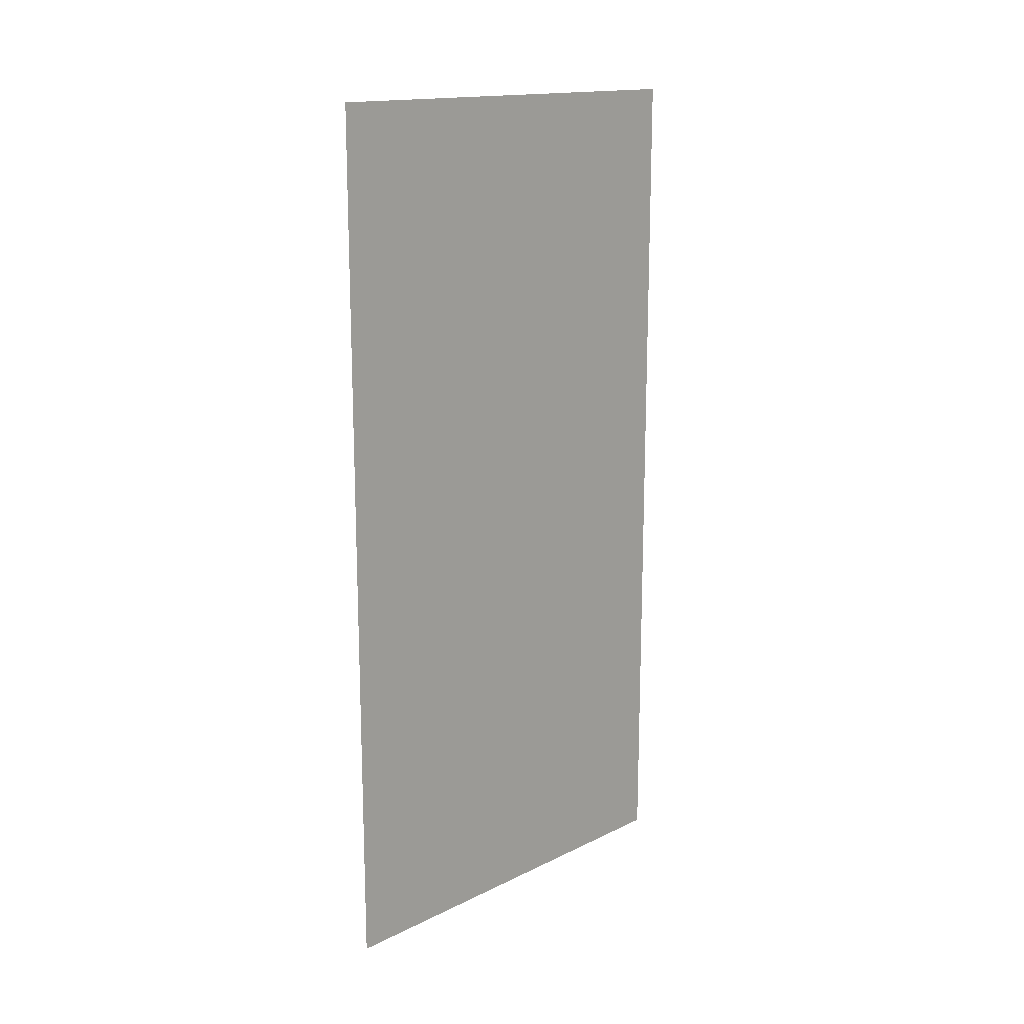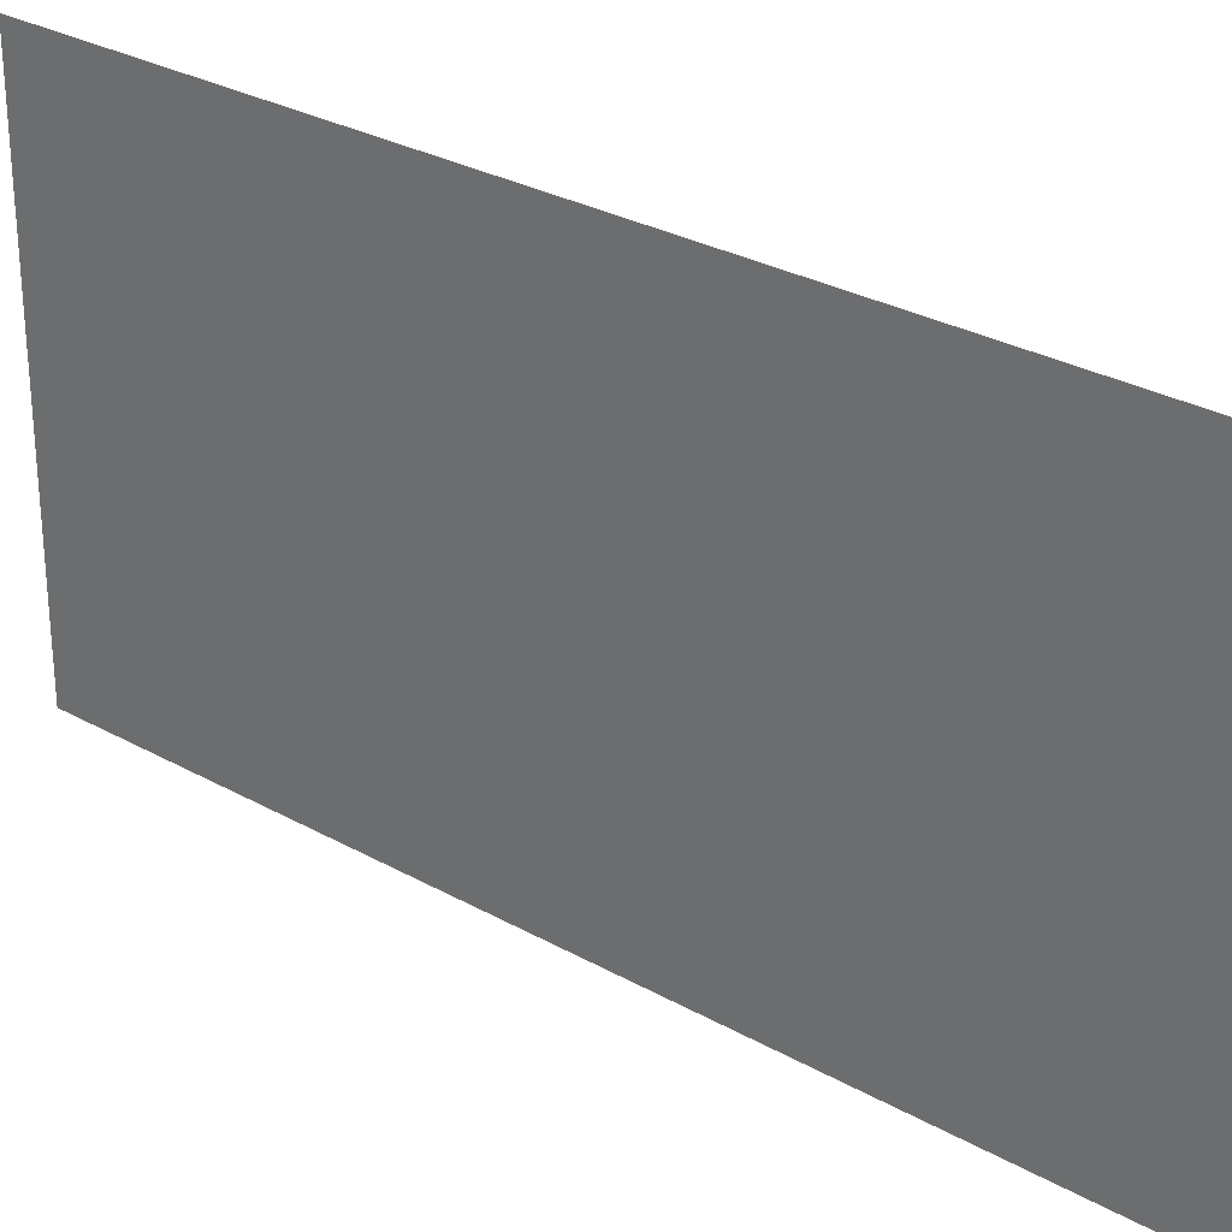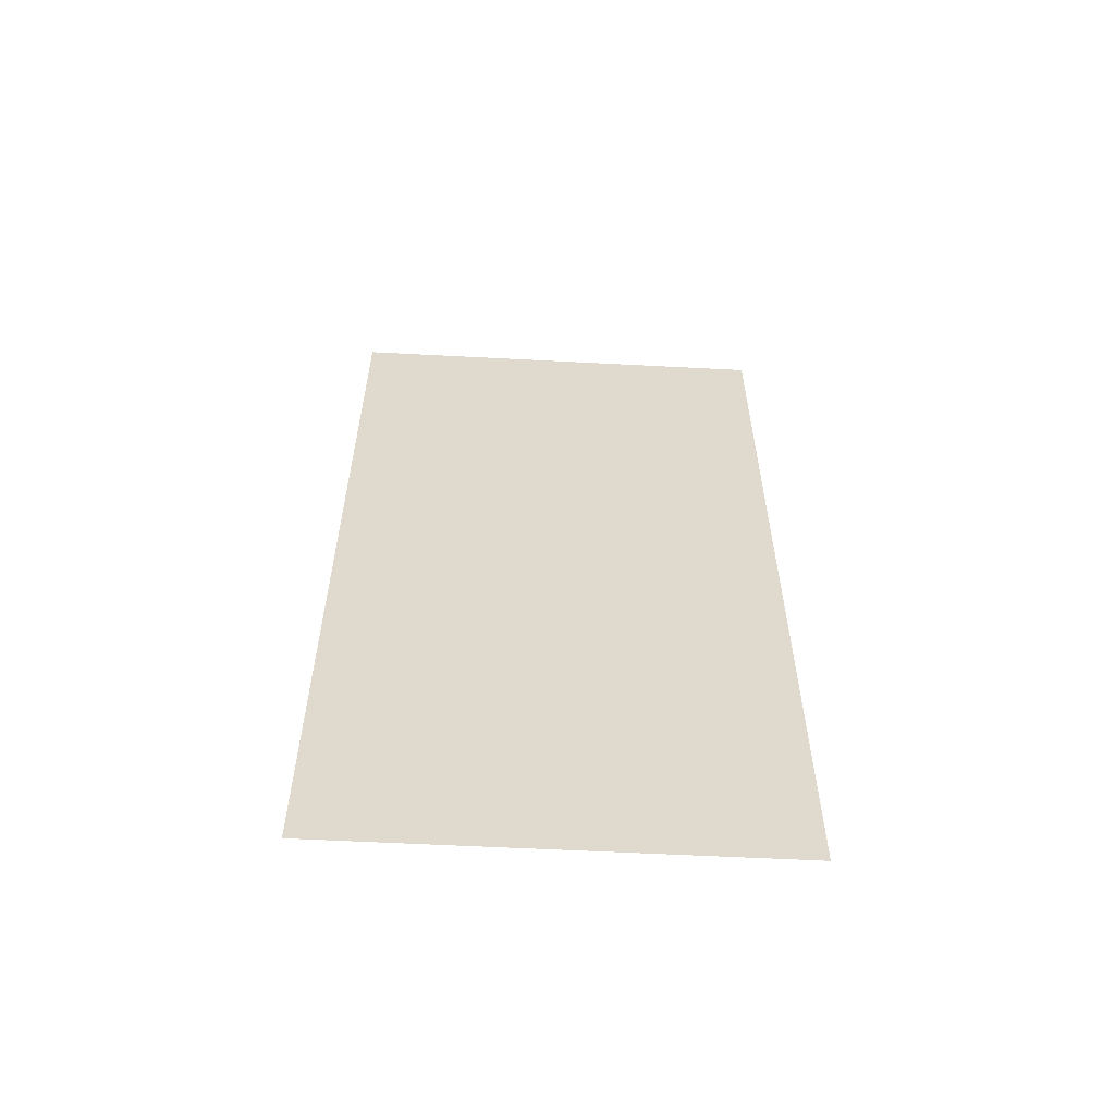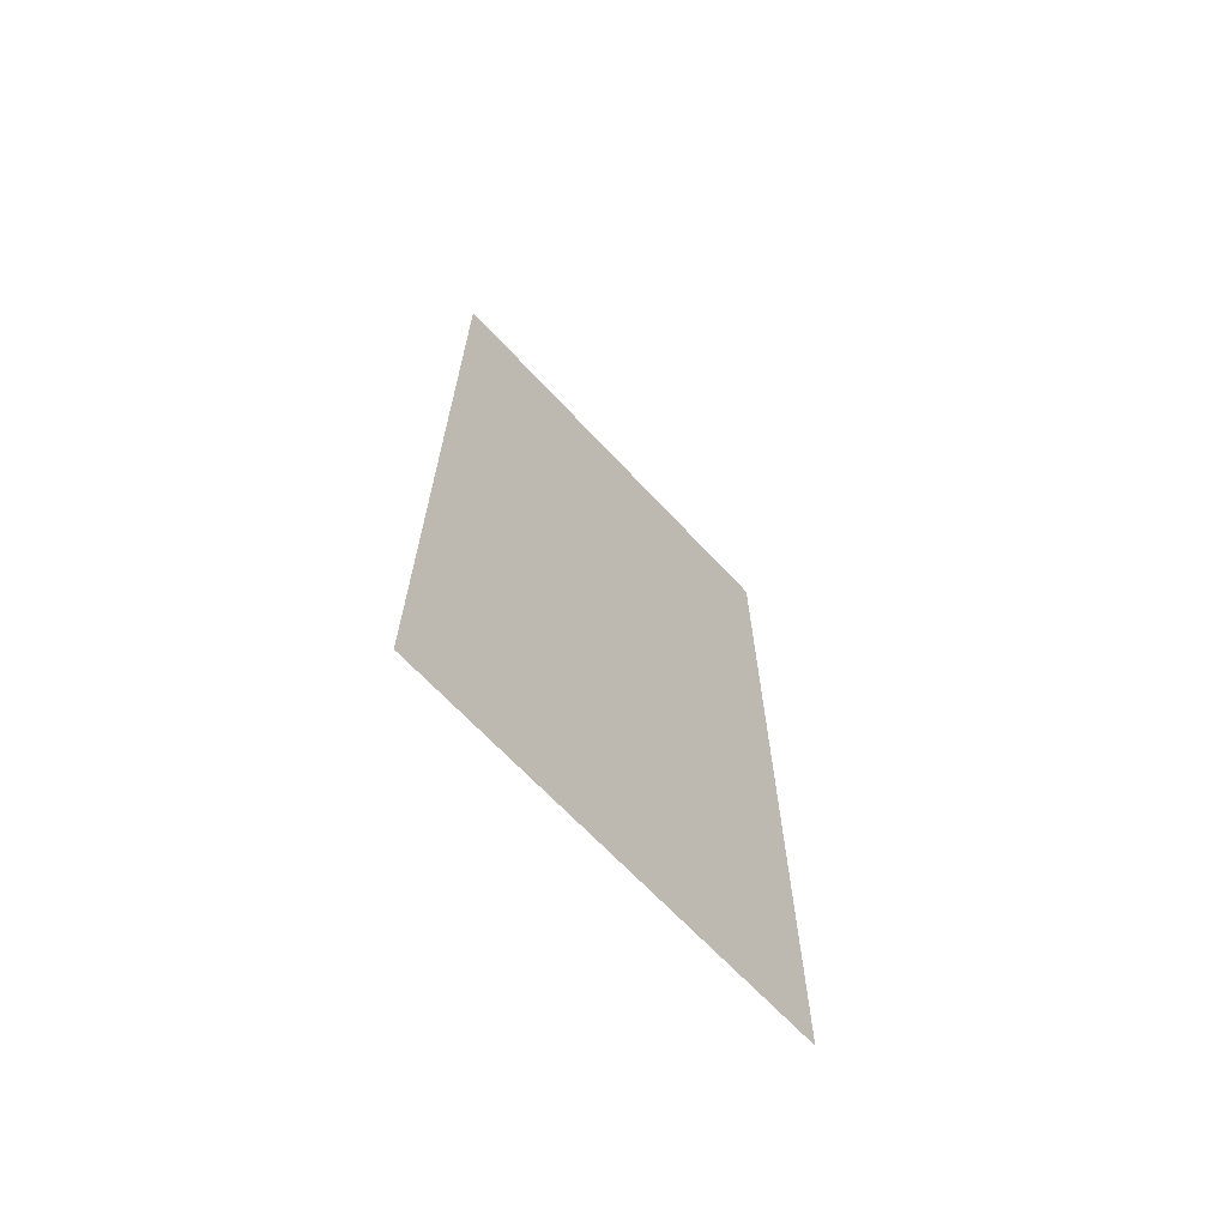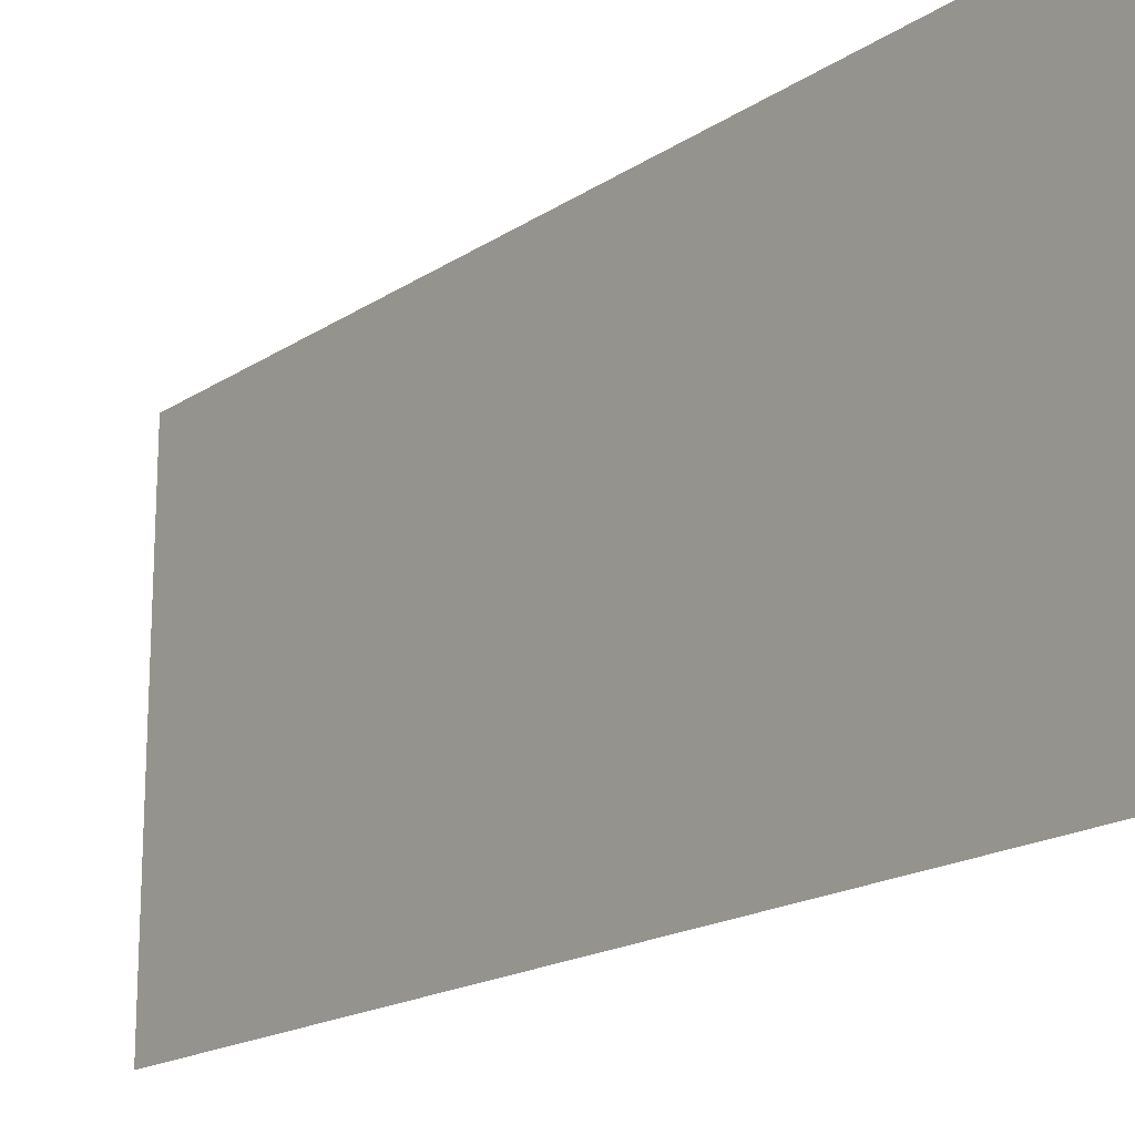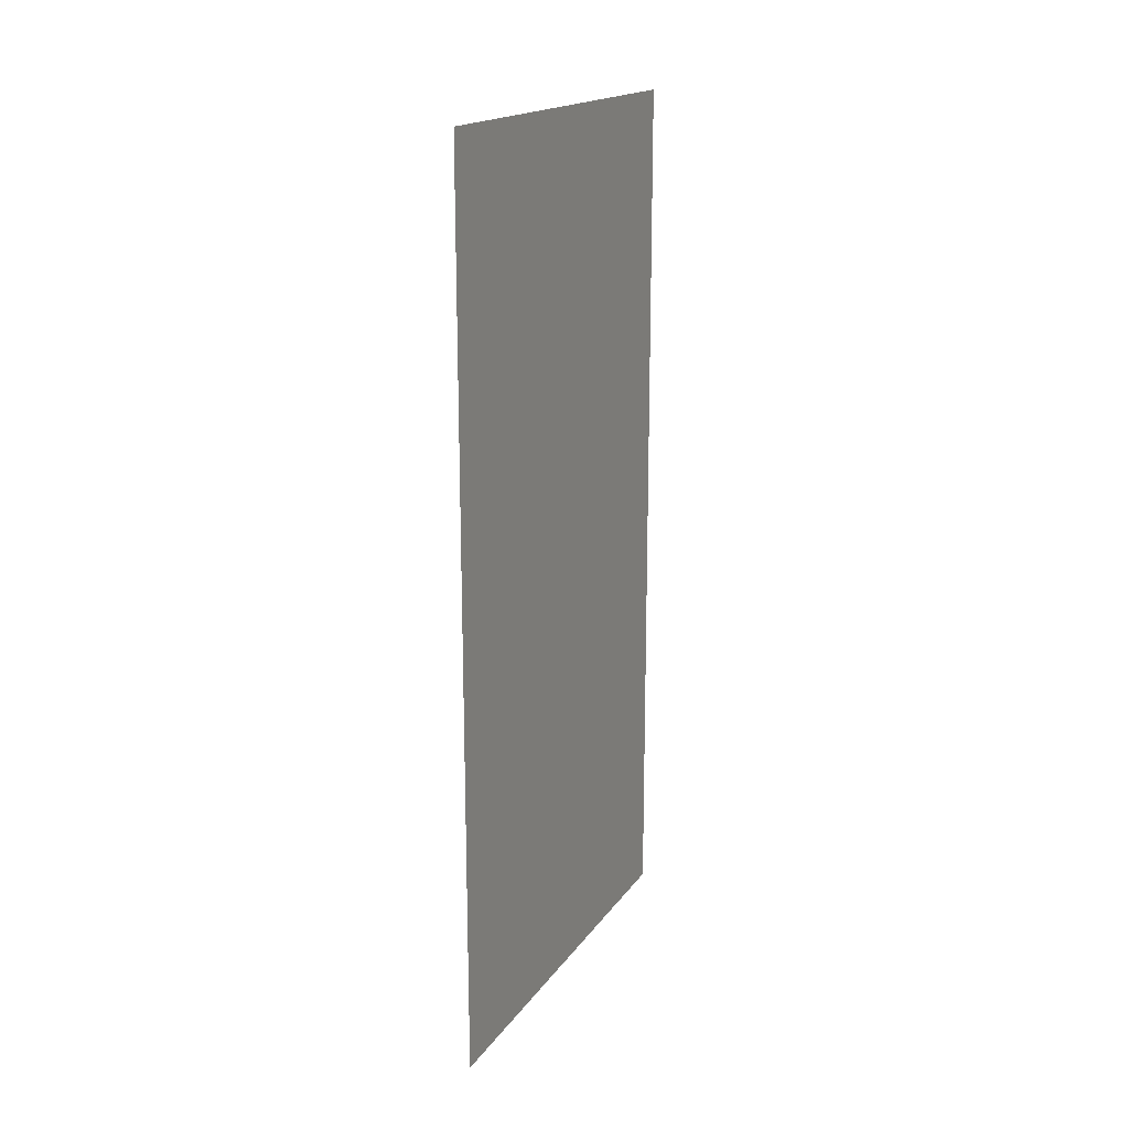
<metadata>
{"format":"obj","ext":"obj","renderer":"f3d","projection":"perspective","resolution":1024,"background":"white","views":[{"elev":15.8,"azim":44.8,"up":"+Y"},{"elev":29.0,"azim":-50.0,"up":"+Z"},{"elev":-57.9,"azim":-93.1,"up":"+Y"},{"elev":-66.9,"azim":-137.1,"up":"+Y"},{"elev":-17.9,"azim":-38.2,"up":"+Z"},{"elev":18.0,"azim":24.2,"up":"+Y"}]}
</metadata>
<code>
o 平面
v -0 1 -0.5
v 0 -1 -0.5
v -0 1 0.5
v 0 -1 0.5
f 2 3 1
f 2 4 3

</code>
